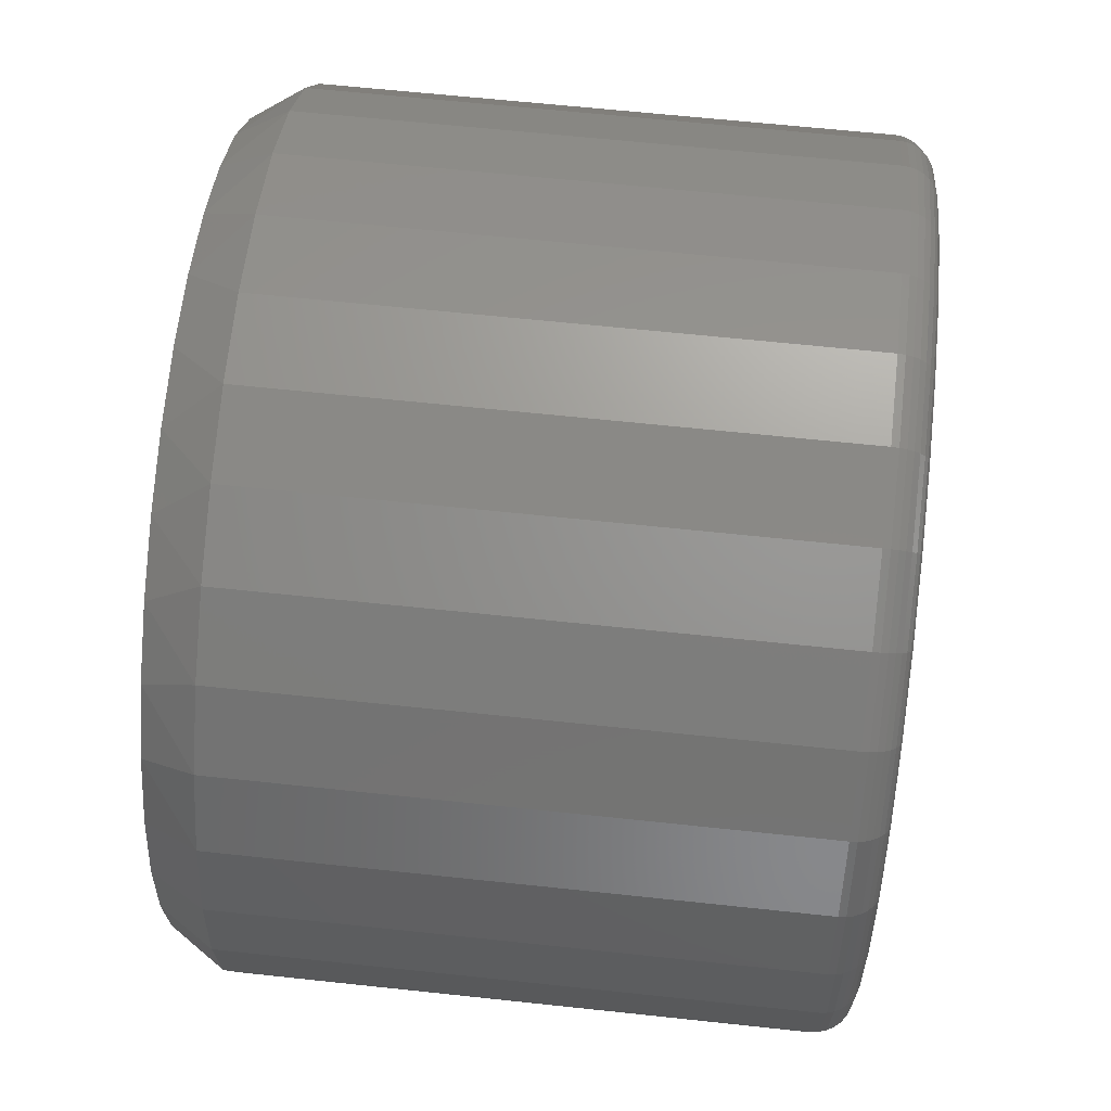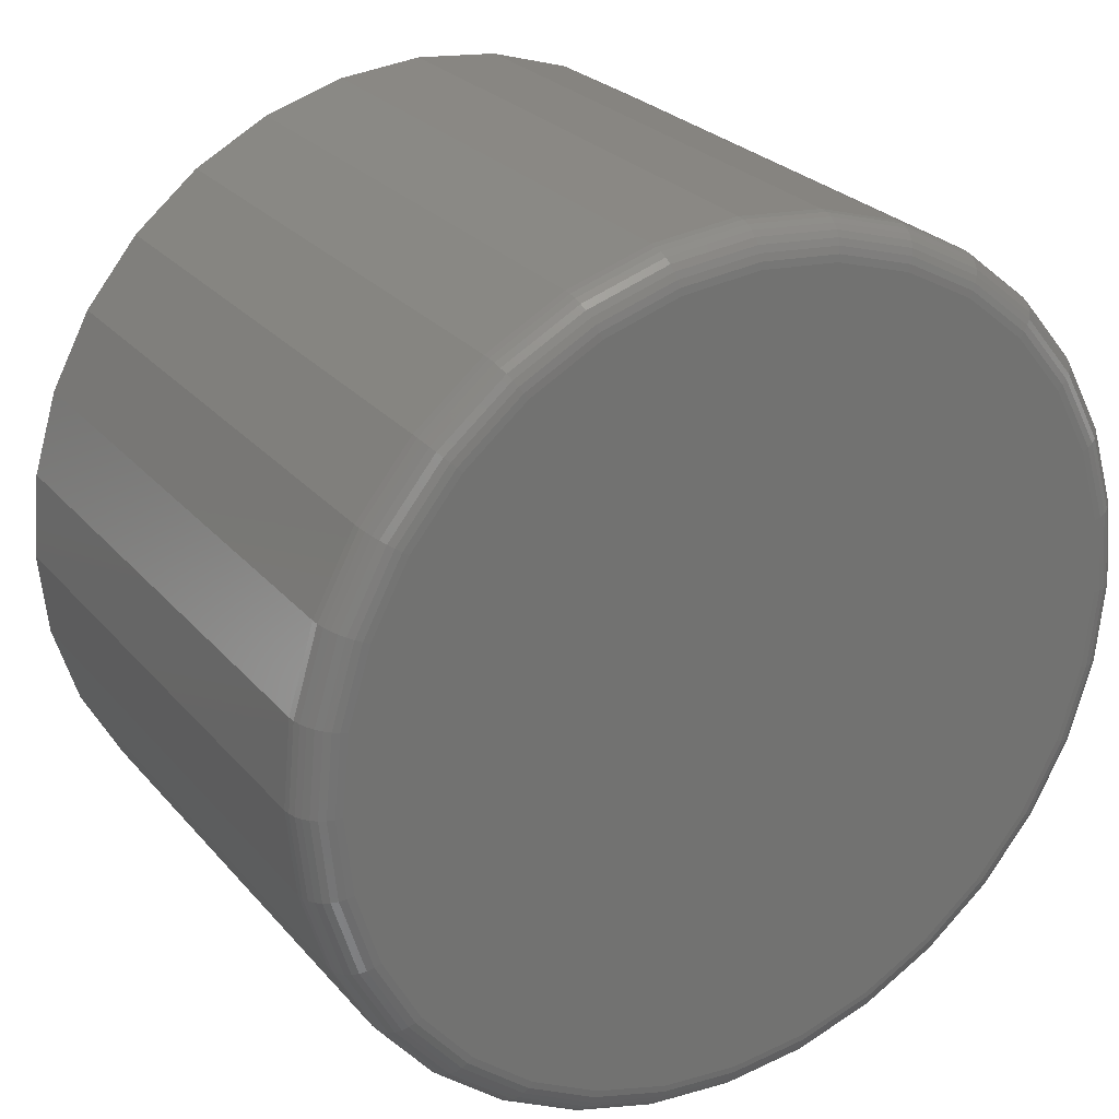
<metadata>
{"format":"stl","ext":"stl","renderer":"f3d","projection":"perspective","resolution":1024,"background":"white","views":[{"elev":63.2,"azim":96.2,"up":"+Y"},{"elev":26.0,"azim":149.1,"up":"+Y"}]}
</metadata>
<code>
# stl→obj: 354 verts, 704 faces
v 0.1974 -2.147e-16 0.01562
v 0.1974 -4.641e-17 0.2578
v 0.1937 -0.03696 0.01562
v 0.1937 -0.03696 0.2578
v 0.1829 -0.07251 0.01562
v 0.1829 -0.07251 0.2578
v 0.1654 -0.1053 0.01562
v 0.1654 -0.1053 0.2578
v 0.1419 -0.134 0.01562
v 0.1419 -0.134 0.2578
v 0.1132 -0.1575 0.01562
v 0.1132 -0.1575 0.2578
v 0.0804 -0.1751 0.01562
v 0.0804 -0.1751 0.2578
v 0.04486 -0.1858 0.01562
v 0.04486 -0.1858 0.2578
v 0.007895 -0.1895 0.01562
v 0.007895 -0.1895 0.2578
v -0.02907 -0.1858 0.01562
v -0.02907 -0.1858 0.2578
v -0.06461 -0.1751 0.01562
v -0.06461 -0.1751 0.2578
v -0.09737 -0.1575 0.01562
v -0.09737 -0.1575 0.2578
v -0.1261 -0.134 0.01562
v -0.1261 -0.134 0.2578
v -0.1496 -0.1053 0.01562
v -0.1496 -0.1053 0.2578
v -0.1672 -0.07251 0.01562
v -0.1672 -0.07251 0.2578
v -0.1779 -0.03696 0.01562
v -0.1779 -0.03696 0.2578
v -0.1816 2.32e-17 0.01562
v -0.1816 2.32e-17 0.2578
v -0.1779 0.03696 0.01562
v -0.1779 0.03696 0.2578
v -0.1672 0.07251 0.01562
v -0.1672 0.07251 0.2578
v -0.1496 0.1053 0.01562
v -0.1496 0.1053 0.2578
v -0.1261 0.134 0.01562
v -0.1261 0.134 0.2578
v -0.09737 0.1575 0.01562
v -0.09737 0.1575 0.2578
v -0.06461 0.1751 0.01562
v -0.06461 0.1751 0.2578
v -0.02907 0.1858 0.01562
v -0.02907 0.1858 0.2578
v 0.007895 0.1895 0.01562
v 0.007895 0.1895 0.2578
v 0.04486 0.1858 0.01562
v 0.04486 0.1858 0.2578
v 0.0804 0.1751 0.01562
v 0.0804 0.1751 0.2578
v 0.1132 0.1575 0.01562
v 0.1132 0.1575 0.2578
v 0.1419 0.134 0.01562
v 0.1419 0.134 0.2578
v 0.1654 0.1053 0.01562
v 0.1654 0.1053 0.2578
v 0.1829 0.07251 0.01562
v 0.1829 0.07251 0.2578
v 0.1937 0.03696 0.01562
v 0.1937 0.03696 0.2578
v 0.02393 0.1731 0.2812
v -0.008147 0.1731 0.2812
v -0.03968 0.1672 0.2812
v 0.05547 0.1672 0.2812
v -0.0696 0.1556 0.2812
v 0.08539 0.1556 0.2812
v 0.08539 -0.1556 0.2812
v -0.03968 -0.1672 0.2812
v 0.05547 -0.1672 0.2812
v -0.008147 -0.1731 0.2812
v 0.02393 -0.1731 0.2812
v 0.1127 0.1387 0.2812
v -0.09687 0.1387 0.2812
v 0.1364 0.1171 0.2812
v -0.1206 0.1171 0.2812
v 0.1557 0.09152 0.2812
v -0.1399 0.09152 0.2812
v 0.17 0.0628 0.2812
v -0.1542 0.0628 0.2812
v 0.1788 0.03194 0.2812
v -0.163 0.03194 0.2812
v 0.1817 1.11e-16 0.2812
v -0.166 -1.247e-06 0.2812
v 0.1788 -0.03194 0.2812
v -0.163 -0.03194 0.2812
v 0.17 -0.0628 0.2812
v -0.1542 -0.0628 0.2812
v 0.1557 -0.09152 0.2812
v -0.1399 -0.09152 0.2812
v 0.1364 -0.1171 0.2812
v -0.1206 -0.1171 0.2812
v 0.1127 -0.1387 0.2812
v -0.09687 -0.1387 0.2812
v -0.0696 -0.1556 0.2812
v 0.007895 0.1738 0
v 0.04181 0.1705 0
v -0.02602 0.1705 0
v -0.05863 0.1606 0
v 0.07442 0.1606 0
v 0.04181 -0.1705 0
v -0.02602 -0.1705 0
v 0.07442 -0.1606 0
v 0.007895 -0.1738 0
v -0.05863 -0.1606 0
v -0.08869 -0.1445 0
v 0.1045 -0.1445 0
v -0.115 -0.1229 0
v 0.1308 -0.1229 0
v -0.1367 -0.09659 0
v 0.1524 -0.09659 0
v -0.1527 -0.06653 0
v 0.1685 -0.06653 0
v -0.1626 -0.03392 0
v 0.1784 -0.03392 0
v -0.166 -5.98e-17 0
v 0.1817 -4.647e-17 0
v -0.1626 0.03392 0
v 0.1784 0.03392 0
v -0.1527 0.06653 0
v 0.1685 0.06653 0
v -0.1367 0.09659 0
v 0.1524 0.09659 0
v -0.115 0.1229 0
v 0.1308 0.1229 0
v -0.08869 0.1445 0
v 0.1045 0.1445 0
v 0.1971 0 0.01258
v 0.1934 -0.03691 0.01258
v 0.1962 0 0.009646
v 0.1926 -0.03673 0.009646
v 0.1947 0 0.006944
v 0.1911 -0.03645 0.006944
v 0.1928 0 0.004576
v 0.1892 -0.03607 0.004576
v 0.1904 -1.388e-17 0.002633
v 0.1869 -0.03561 0.002633
v 0.1877 0 0.001189
v 0.1843 -0.03508 0.001189
v 0.1848 0 0.0003002
v 0.1814 -0.03451 0.0003002
v -0.1776 -0.03691 0.01258
v -0.1813 1.388e-17 0.01258
v -0.1768 -0.03673 0.009646
v -0.1804 1.388e-17 0.009646
v -0.1754 -0.03645 0.006944
v -0.1789 0 0.006944
v -0.1734 -0.03607 0.004576
v -0.177 0 0.004576
v -0.1711 -0.03561 0.002633
v -0.1746 1.388e-17 0.002633
v -0.1685 -0.03508 0.001189
v -0.1719 1.388e-17 0.001189
v -0.1656 -0.03451 0.0003002
v -0.169 0 0.0003002
v -0.1669 -0.07239 0.01258
v -0.1661 -0.07205 0.009646
v -0.1647 -0.0715 0.006944
v -0.1629 -0.07076 0.004576
v -0.1607 -0.06985 0.002633
v -0.1582 -0.06882 0.001189
v -0.1555 -0.0677 0.0003002
v -0.1494 -0.1051 0.01258
v -0.1487 -0.1046 0.009646
v -0.1475 -0.1038 0.006944
v -0.1458 -0.1027 0.004576
v -0.1439 -0.1014 0.002633
v -0.1416 -0.09991 0.001189
v -0.1392 -0.09828 0.0003002
v -0.1259 -0.1338 0.01258
v -0.1252 -0.1331 0.009646
v -0.1242 -0.1321 0.006944
v -0.1228 -0.1307 0.004576
v -0.1212 -0.1291 0.002633
v -0.1193 -0.1272 0.001189
v -0.1172 -0.1251 0.0003002
v -0.0972 -0.1573 0.01258
v -0.09671 -0.1566 0.009646
v -0.09591 -0.1554 0.006944
v -0.09483 -0.1537 0.004576
v -0.09351 -0.1518 0.002633
v -0.09201 -0.1495 0.001189
v -0.09038 -0.1471 0.0003002
v -0.0645 -0.1748 0.01258
v -0.06416 -0.174 0.009646
v -0.06361 -0.1726 0.006944
v -0.06286 -0.1708 0.004576
v -0.06196 -0.1686 0.002633
v -0.06092 -0.1661 0.001189
v -0.0598 -0.1634 0.0003002
v -0.02901 -0.1855 0.01258
v -0.02884 -0.1847 0.009646
v -0.02856 -0.1833 0.006944
v -0.02818 -0.1813 0.004576
v -0.02772 -0.179 0.002633
v -0.02719 -0.1764 0.001189
v -0.02662 -0.1735 0.0003002
v 0.007895 -0.1892 0.01258
v 0.007895 -0.1883 0.009646
v 0.007895 -0.1868 0.006944
v 0.007895 -0.1849 0.004576
v 0.007895 -0.1825 0.002633
v 0.007895 -0.1798 0.001189
v 0.007895 -0.1769 0.0003002
v 0.0448 -0.1855 0.01258
v 0.04463 -0.1847 0.009646
v 0.04435 -0.1833 0.006944
v 0.04397 -0.1813 0.004576
v 0.0435 -0.179 0.002633
v 0.04298 -0.1764 0.001189
v 0.04241 -0.1735 0.0003002
v 0.08029 -0.1748 0.01258
v 0.07995 -0.174 0.009646
v 0.0794 -0.1726 0.006944
v 0.07865 -0.1708 0.004576
v 0.07775 -0.1686 0.002633
v 0.07671 -0.1661 0.001189
v 0.07559 -0.1634 0.0003002
v 0.113 -0.1573 0.01258
v 0.1125 -0.1566 0.009646
v 0.1117 -0.1554 0.006944
v 0.1106 -0.1537 0.004576
v 0.1093 -0.1518 0.002633
v 0.1078 -0.1495 0.001189
v 0.1062 -0.1471 0.0003002
v 0.1417 -0.1338 0.01258
v 0.141 -0.1331 0.009646
v 0.14 -0.1321 0.006944
v 0.1386 -0.1307 0.004576
v 0.137 -0.1291 0.002633
v 0.1351 -0.1272 0.001189
v 0.133 -0.1251 0.0003002
v 0.1652 -0.1051 0.01258
v 0.1644 -0.1046 0.009646
v 0.1632 -0.1038 0.006944
v 0.1616 -0.1027 0.004576
v 0.1597 -0.1014 0.002633
v 0.1574 -0.09991 0.001189
v 0.155 -0.09828 0.0003002
v 0.1827 -0.07239 0.01258
v 0.1818 -0.07205 0.009646
v 0.1805 -0.0715 0.006944
v 0.1787 -0.07076 0.004576
v 0.1765 -0.06985 0.002633
v 0.174 -0.06882 0.001189
v 0.1713 -0.0677 0.0003002
v -0.1776 0.03691 0.01258
v -0.1768 0.03673 0.009646
v -0.1754 0.03645 0.006944
v -0.1734 0.03607 0.004576
v -0.1711 0.03561 0.002633
v -0.1685 0.03508 0.001189
v -0.1656 0.03451 0.0003002
v 0.1934 0.03691 0.01258
v 0.1926 0.03673 0.009646
v 0.1911 0.03645 0.006944
v 0.1892 0.03607 0.004576
v 0.1869 0.03561 0.002633
v 0.1843 0.03508 0.001189
v 0.1814 0.03451 0.0003002
v 0.1827 0.07239 0.01258
v 0.1818 0.07205 0.009646
v 0.1805 0.0715 0.006944
v 0.1787 0.07076 0.004576
v 0.1765 0.06985 0.002633
v 0.174 0.06882 0.001189
v 0.1713 0.0677 0.0003002
v 0.1652 0.1051 0.01258
v 0.1644 0.1046 0.009646
v 0.1632 0.1038 0.006944
v 0.1616 0.1027 0.004576
v 0.1597 0.1014 0.002633
v 0.1574 0.09991 0.001189
v 0.155 0.09828 0.0003002
v 0.1417 0.1338 0.01258
v 0.141 0.1331 0.009646
v 0.14 0.1321 0.006944
v 0.1386 0.1307 0.004576
v 0.137 0.1291 0.002633
v 0.1351 0.1272 0.001189
v 0.133 0.1251 0.0003002
v 0.113 0.1573 0.01258
v 0.1125 0.1566 0.009646
v 0.1117 0.1554 0.006944
v 0.1106 0.1537 0.004576
v 0.1093 0.1518 0.002633
v 0.1078 0.1495 0.001189
v 0.1062 0.1471 0.0003002
v 0.08029 0.1748 0.01258
v 0.07995 0.174 0.009646
v 0.0794 0.1726 0.006944
v 0.07865 0.1708 0.004576
v 0.07775 0.1686 0.002633
v 0.07671 0.1661 0.001189
v 0.07559 0.1634 0.0003002
v 0.0448 0.1855 0.01258
v 0.04463 0.1847 0.009646
v 0.04435 0.1833 0.006944
v 0.04397 0.1813 0.004576
v 0.0435 0.179 0.002633
v 0.04298 0.1764 0.001189
v 0.04241 0.1735 0.0003002
v 0.007895 0.1892 0.01258
v 0.007895 0.1883 0.009646
v 0.007895 0.1868 0.006944
v 0.007895 0.1849 0.004576
v 0.007895 0.1825 0.002633
v 0.007895 0.1798 0.001189
v 0.007895 0.1769 0.0003002
v -0.02901 0.1855 0.01258
v -0.02884 0.1847 0.009646
v -0.02856 0.1833 0.006944
v -0.02818 0.1813 0.004576
v -0.02772 0.179 0.002633
v -0.02719 0.1764 0.001189
v -0.02662 0.1735 0.0003002
v -0.0645 0.1748 0.01258
v -0.06416 0.174 0.009646
v -0.06361 0.1726 0.006944
v -0.06286 0.1708 0.004576
v -0.06196 0.1686 0.002633
v -0.06092 0.1661 0.001189
v -0.0598 0.1634 0.0003002
v -0.0972 0.1573 0.01258
v -0.09671 0.1566 0.009646
v -0.09591 0.1554 0.006944
v -0.09483 0.1537 0.004576
v -0.09351 0.1518 0.002633
v -0.09201 0.1495 0.001189
v -0.09038 0.1471 0.0003002
v -0.1259 0.1338 0.01258
v -0.1252 0.1331 0.009646
v -0.1242 0.1321 0.006944
v -0.1228 0.1307 0.004576
v -0.1212 0.1291 0.002633
v -0.1193 0.1272 0.001189
v -0.1172 0.1251 0.0003002
v -0.1494 0.1051 0.01258
v -0.1487 0.1046 0.009646
v -0.1475 0.1038 0.006944
v -0.1458 0.1027 0.004576
v -0.1439 0.1014 0.002633
v -0.1416 0.09991 0.001189
v -0.1392 0.09828 0.0003002
v -0.1669 0.07239 0.01258
v -0.1661 0.07205 0.009646
v -0.1647 0.0715 0.006944
v -0.1629 0.07076 0.004576
v -0.1607 0.06985 0.002633
v -0.1582 0.06882 0.001189
v -0.1555 0.0677 0.0003002
f 1 2 3
f 3 2 4
f 3 4 5
f 5 4 6
f 5 6 7
f 7 6 8
f 7 8 9
f 9 8 10
f 9 10 11
f 11 10 12
f 11 12 13
f 13 12 14
f 13 14 15
f 15 14 16
f 15 16 17
f 17 16 18
f 17 18 19
f 19 18 20
f 19 20 21
f 21 20 22
f 21 22 23
f 23 22 24
f 23 24 25
f 25 24 26
f 25 26 27
f 27 26 28
f 27 28 29
f 29 28 30
f 29 30 31
f 31 30 32
f 31 32 33
f 33 32 34
f 33 34 35
f 35 34 36
f 35 36 37
f 37 36 38
f 37 38 39
f 39 38 40
f 39 40 41
f 41 40 42
f 41 42 43
f 43 42 44
f 43 44 45
f 45 44 46
f 45 46 47
f 47 46 48
f 47 48 49
f 49 48 50
f 49 50 51
f 51 50 52
f 51 52 53
f 53 52 54
f 53 54 55
f 55 54 56
f 55 56 57
f 57 56 58
f 57 58 59
f 59 58 60
f 59 60 61
f 61 60 62
f 61 62 63
f 63 62 64
f 63 64 1
f 1 64 2
f 65 66 67
f 65 67 68
f 68 67 69
f 68 69 70
f 71 72 73
f 73 72 74
f 73 74 75
f 70 69 76
f 76 69 77
f 76 77 78
f 78 77 79
f 78 79 80
f 80 79 81
f 80 81 82
f 82 81 83
f 82 83 84
f 84 83 85
f 84 85 86
f 86 85 87
f 86 87 88
f 88 87 89
f 88 89 90
f 90 89 91
f 90 91 92
f 92 91 93
f 92 93 94
f 94 93 95
f 94 95 96
f 96 95 97
f 96 97 71
f 71 97 98
f 71 98 72
f 62 60 80
f 60 58 78
f 80 60 78
f 58 56 76
f 78 58 76
f 68 70 54
f 70 56 54
f 76 56 70
f 52 50 65
f 68 52 65
f 68 54 52
f 50 48 66
f 65 50 66
f 48 46 67
f 66 48 67
f 46 44 69
f 67 46 69
f 79 77 42
f 77 44 42
f 69 44 77
f 81 79 40
f 79 42 40
f 81 40 38
f 81 38 83
f 83 38 36
f 83 36 85
f 85 36 34
f 85 34 87
f 80 82 62
f 62 82 84
f 62 84 64
f 64 84 86
f 64 86 2
f 30 28 93
f 28 26 95
f 93 28 95
f 26 24 97
f 95 26 97
f 72 98 22
f 98 24 22
f 97 24 98
f 20 18 74
f 72 20 74
f 72 22 20
f 18 16 75
f 74 18 75
f 16 14 73
f 75 16 73
f 14 12 71
f 73 14 71
f 94 96 10
f 96 12 10
f 71 12 96
f 92 94 8
f 94 10 8
f 92 8 6
f 92 6 90
f 90 6 4
f 90 4 88
f 88 4 2
f 88 2 86
f 93 91 30
f 30 91 89
f 30 89 32
f 32 89 87
f 32 87 34
f 99 100 101
f 102 101 100
f 103 102 100
f 104 105 106
f 107 105 104
f 105 108 106
f 106 108 109
f 106 109 110
f 110 109 111
f 110 111 112
f 112 111 113
f 112 113 114
f 114 113 115
f 114 115 116
f 116 115 117
f 116 117 118
f 118 117 119
f 118 119 120
f 120 119 121
f 120 121 122
f 122 121 123
f 122 123 124
f 124 123 125
f 124 125 126
f 126 125 127
f 126 127 128
f 128 127 129
f 128 129 130
f 130 129 102
f 130 102 103
f 1 3 131
f 131 3 132
f 131 132 133
f 133 132 134
f 133 134 135
f 135 134 136
f 135 136 137
f 137 136 138
f 137 138 139
f 139 138 140
f 139 140 141
f 141 140 142
f 141 142 143
f 143 142 144
f 143 144 120
f 120 144 118
f 31 33 145
f 145 33 146
f 145 146 147
f 147 146 148
f 147 148 149
f 149 148 150
f 149 150 151
f 151 150 152
f 151 152 153
f 153 152 154
f 153 154 155
f 155 154 156
f 155 156 157
f 157 156 158
f 157 158 117
f 117 158 119
f 29 31 159
f 159 31 145
f 159 145 160
f 160 145 147
f 160 147 161
f 161 147 149
f 161 149 162
f 162 149 151
f 162 151 163
f 163 151 153
f 163 153 164
f 164 153 155
f 164 155 165
f 165 155 157
f 165 157 115
f 115 157 117
f 27 29 166
f 166 29 159
f 166 159 167
f 167 159 160
f 167 160 168
f 168 160 161
f 168 161 169
f 169 161 162
f 169 162 170
f 170 162 163
f 170 163 171
f 171 163 164
f 171 164 172
f 172 164 165
f 172 165 113
f 113 165 115
f 25 27 173
f 173 27 166
f 173 166 174
f 174 166 167
f 174 167 175
f 175 167 168
f 175 168 176
f 176 168 169
f 176 169 177
f 177 169 170
f 177 170 178
f 178 170 171
f 178 171 179
f 179 171 172
f 179 172 111
f 111 172 113
f 23 25 180
f 180 25 173
f 180 173 181
f 181 173 174
f 181 174 182
f 182 174 175
f 182 175 183
f 183 175 176
f 183 176 184
f 184 176 177
f 184 177 185
f 185 177 178
f 185 178 186
f 186 178 179
f 186 179 109
f 109 179 111
f 21 23 187
f 187 23 180
f 187 180 188
f 188 180 181
f 188 181 189
f 189 181 182
f 189 182 190
f 190 182 183
f 190 183 191
f 191 183 184
f 191 184 192
f 192 184 185
f 192 185 193
f 193 185 186
f 193 186 108
f 108 186 109
f 19 21 194
f 194 21 187
f 194 187 195
f 195 187 188
f 195 188 196
f 196 188 189
f 196 189 197
f 197 189 190
f 197 190 198
f 198 190 191
f 198 191 199
f 199 191 192
f 199 192 200
f 200 192 193
f 200 193 105
f 105 193 108
f 17 19 201
f 201 19 194
f 201 194 202
f 202 194 195
f 202 195 203
f 203 195 196
f 203 196 204
f 204 196 197
f 204 197 205
f 205 197 198
f 205 198 206
f 206 198 199
f 206 199 207
f 207 199 200
f 207 200 107
f 107 200 105
f 15 17 208
f 208 17 201
f 208 201 209
f 209 201 202
f 209 202 210
f 210 202 203
f 210 203 211
f 211 203 204
f 211 204 212
f 212 204 205
f 212 205 213
f 213 205 206
f 213 206 214
f 214 206 207
f 214 207 104
f 104 207 107
f 13 15 215
f 215 15 208
f 215 208 216
f 216 208 209
f 216 209 217
f 217 209 210
f 217 210 218
f 218 210 211
f 218 211 219
f 219 211 212
f 219 212 220
f 220 212 213
f 220 213 221
f 221 213 214
f 221 214 106
f 106 214 104
f 11 13 222
f 222 13 215
f 222 215 223
f 223 215 216
f 223 216 224
f 224 216 217
f 224 217 225
f 225 217 218
f 225 218 226
f 226 218 219
f 226 219 227
f 227 219 220
f 227 220 228
f 228 220 221
f 228 221 110
f 110 221 106
f 9 11 229
f 229 11 222
f 229 222 230
f 230 222 223
f 230 223 231
f 231 223 224
f 231 224 232
f 232 224 225
f 232 225 233
f 233 225 226
f 233 226 234
f 234 226 227
f 234 227 235
f 235 227 228
f 235 228 112
f 112 228 110
f 7 9 236
f 236 9 229
f 236 229 237
f 237 229 230
f 237 230 238
f 238 230 231
f 238 231 239
f 239 231 232
f 239 232 240
f 240 232 233
f 240 233 241
f 241 233 234
f 241 234 242
f 242 234 235
f 242 235 114
f 114 235 112
f 5 7 243
f 243 7 236
f 243 236 244
f 244 236 237
f 244 237 245
f 245 237 238
f 245 238 246
f 246 238 239
f 246 239 247
f 247 239 240
f 247 240 248
f 248 240 241
f 248 241 249
f 249 241 242
f 249 242 116
f 116 242 114
f 3 5 132
f 132 5 243
f 132 243 134
f 134 243 244
f 134 244 136
f 136 244 245
f 136 245 138
f 138 245 246
f 138 246 140
f 140 246 247
f 140 247 142
f 142 247 248
f 142 248 144
f 144 248 249
f 144 249 118
f 118 249 116
f 33 35 146
f 146 35 250
f 146 250 148
f 148 250 251
f 148 251 150
f 150 251 252
f 150 252 152
f 152 252 253
f 152 253 154
f 154 253 254
f 154 254 156
f 156 254 255
f 156 255 158
f 158 255 256
f 158 256 119
f 119 256 121
f 63 1 257
f 257 1 131
f 257 131 258
f 258 131 133
f 258 133 259
f 259 133 135
f 259 135 260
f 260 135 137
f 260 137 261
f 261 137 139
f 261 139 262
f 262 139 141
f 262 141 263
f 263 141 143
f 263 143 122
f 122 143 120
f 61 63 264
f 264 63 257
f 264 257 265
f 265 257 258
f 265 258 266
f 266 258 259
f 266 259 267
f 267 259 260
f 267 260 268
f 268 260 261
f 268 261 269
f 269 261 262
f 269 262 270
f 270 262 263
f 270 263 124
f 124 263 122
f 59 61 271
f 271 61 264
f 271 264 272
f 272 264 265
f 272 265 273
f 273 265 266
f 273 266 274
f 274 266 267
f 274 267 275
f 275 267 268
f 275 268 276
f 276 268 269
f 276 269 277
f 277 269 270
f 277 270 126
f 126 270 124
f 57 59 278
f 278 59 271
f 278 271 279
f 279 271 272
f 279 272 280
f 280 272 273
f 280 273 281
f 281 273 274
f 281 274 282
f 282 274 275
f 282 275 283
f 283 275 276
f 283 276 284
f 284 276 277
f 284 277 128
f 128 277 126
f 55 57 285
f 285 57 278
f 285 278 286
f 286 278 279
f 286 279 287
f 287 279 280
f 287 280 288
f 288 280 281
f 288 281 289
f 289 281 282
f 289 282 290
f 290 282 283
f 290 283 291
f 291 283 284
f 291 284 130
f 130 284 128
f 53 55 292
f 292 55 285
f 292 285 293
f 293 285 286
f 293 286 294
f 294 286 287
f 294 287 295
f 295 287 288
f 295 288 296
f 296 288 289
f 296 289 297
f 297 289 290
f 297 290 298
f 298 290 291
f 298 291 103
f 103 291 130
f 51 53 299
f 299 53 292
f 299 292 300
f 300 292 293
f 300 293 301
f 301 293 294
f 301 294 302
f 302 294 295
f 302 295 303
f 303 295 296
f 303 296 304
f 304 296 297
f 304 297 305
f 305 297 298
f 305 298 100
f 100 298 103
f 49 51 306
f 306 51 299
f 306 299 307
f 307 299 300
f 307 300 308
f 308 300 301
f 308 301 309
f 309 301 302
f 309 302 310
f 310 302 303
f 310 303 311
f 311 303 304
f 311 304 312
f 312 304 305
f 312 305 99
f 99 305 100
f 47 49 313
f 313 49 306
f 313 306 314
f 314 306 307
f 314 307 315
f 315 307 308
f 315 308 316
f 316 308 309
f 316 309 317
f 317 309 310
f 317 310 318
f 318 310 311
f 318 311 319
f 319 311 312
f 319 312 101
f 101 312 99
f 45 47 320
f 320 47 313
f 320 313 321
f 321 313 314
f 321 314 322
f 322 314 315
f 322 315 323
f 323 315 316
f 323 316 324
f 324 316 317
f 324 317 325
f 325 317 318
f 325 318 326
f 326 318 319
f 326 319 102
f 102 319 101
f 43 45 327
f 327 45 320
f 327 320 328
f 328 320 321
f 328 321 329
f 329 321 322
f 329 322 330
f 330 322 323
f 330 323 331
f 331 323 324
f 331 324 332
f 332 324 325
f 332 325 333
f 333 325 326
f 333 326 129
f 129 326 102
f 41 43 334
f 334 43 327
f 334 327 335
f 335 327 328
f 335 328 336
f 336 328 329
f 336 329 337
f 337 329 330
f 337 330 338
f 338 330 331
f 338 331 339
f 339 331 332
f 339 332 340
f 340 332 333
f 340 333 127
f 127 333 129
f 39 41 341
f 341 41 334
f 341 334 342
f 342 334 335
f 342 335 343
f 343 335 336
f 343 336 344
f 344 336 337
f 344 337 345
f 345 337 338
f 345 338 346
f 346 338 339
f 346 339 347
f 347 339 340
f 347 340 125
f 125 340 127
f 37 39 348
f 348 39 341
f 348 341 349
f 349 341 342
f 349 342 350
f 350 342 343
f 350 343 351
f 351 343 344
f 351 344 352
f 352 344 345
f 352 345 353
f 353 345 346
f 353 346 354
f 354 346 347
f 354 347 123
f 123 347 125
f 35 37 250
f 250 37 348
f 250 348 251
f 251 348 349
f 251 349 252
f 252 349 350
f 252 350 253
f 253 350 351
f 253 351 254
f 254 351 352
f 254 352 255
f 255 352 353
f 255 353 256
f 256 353 354
f 256 354 121
f 121 354 123

</code>
